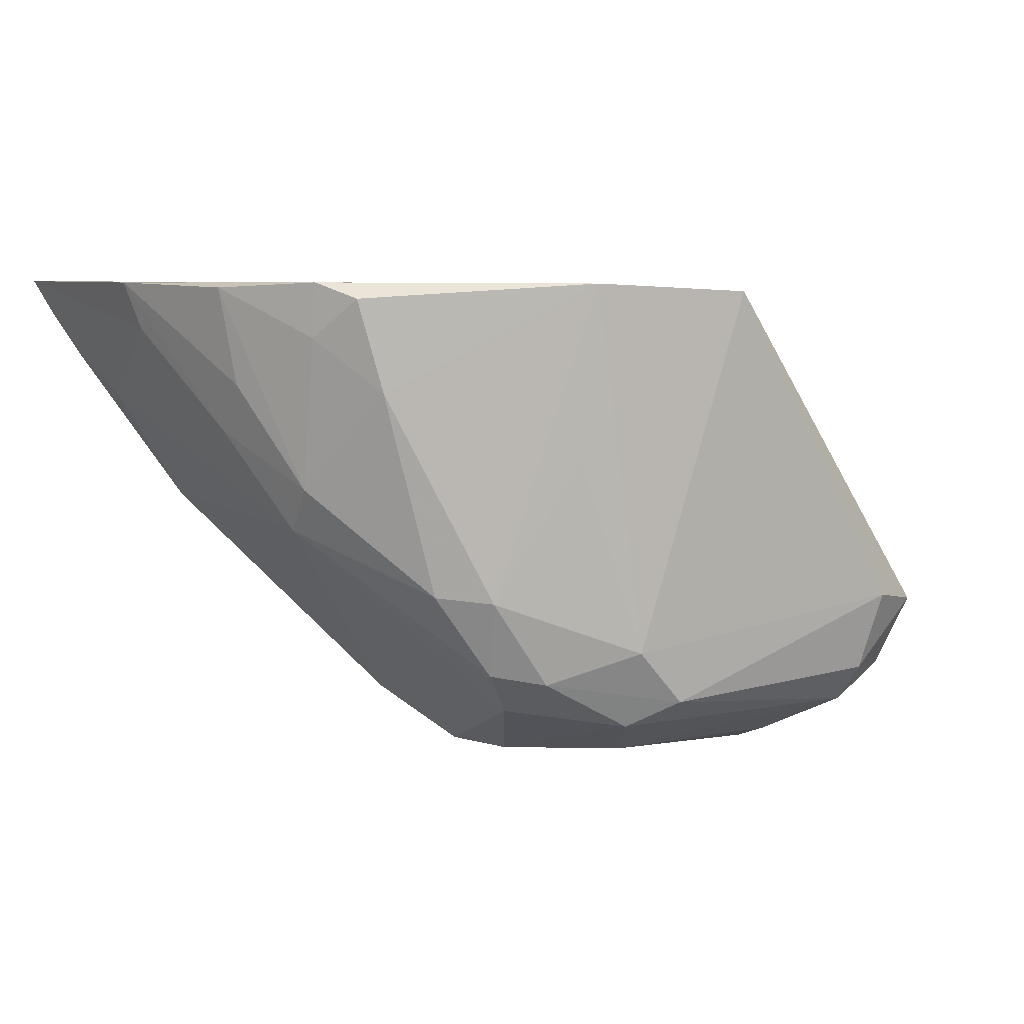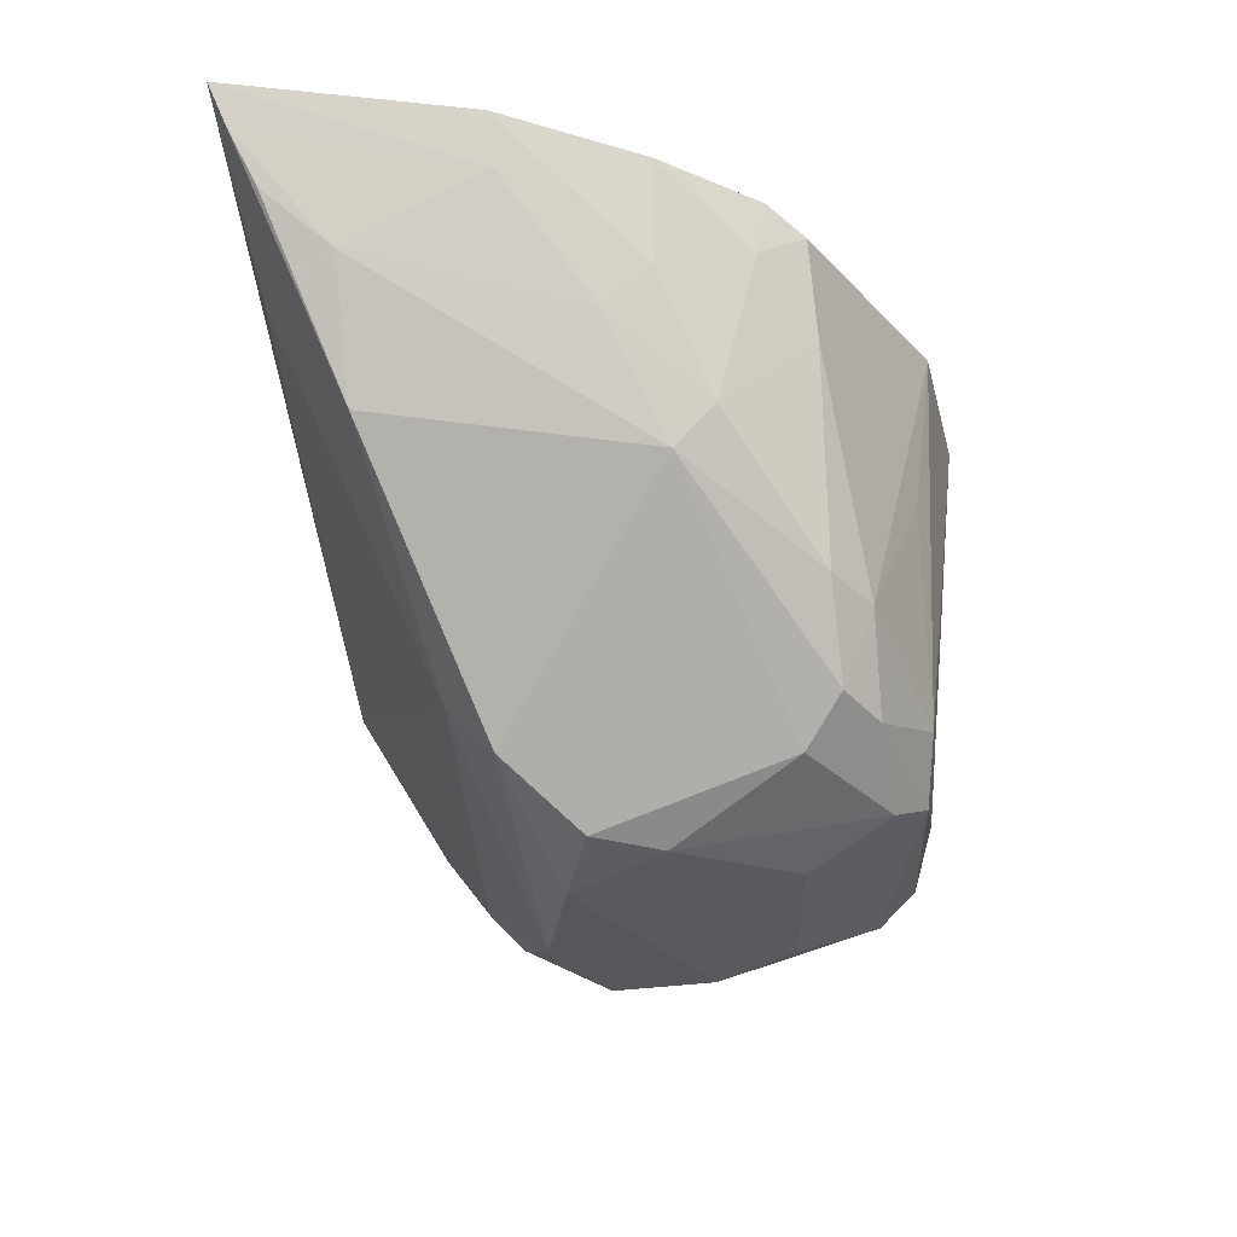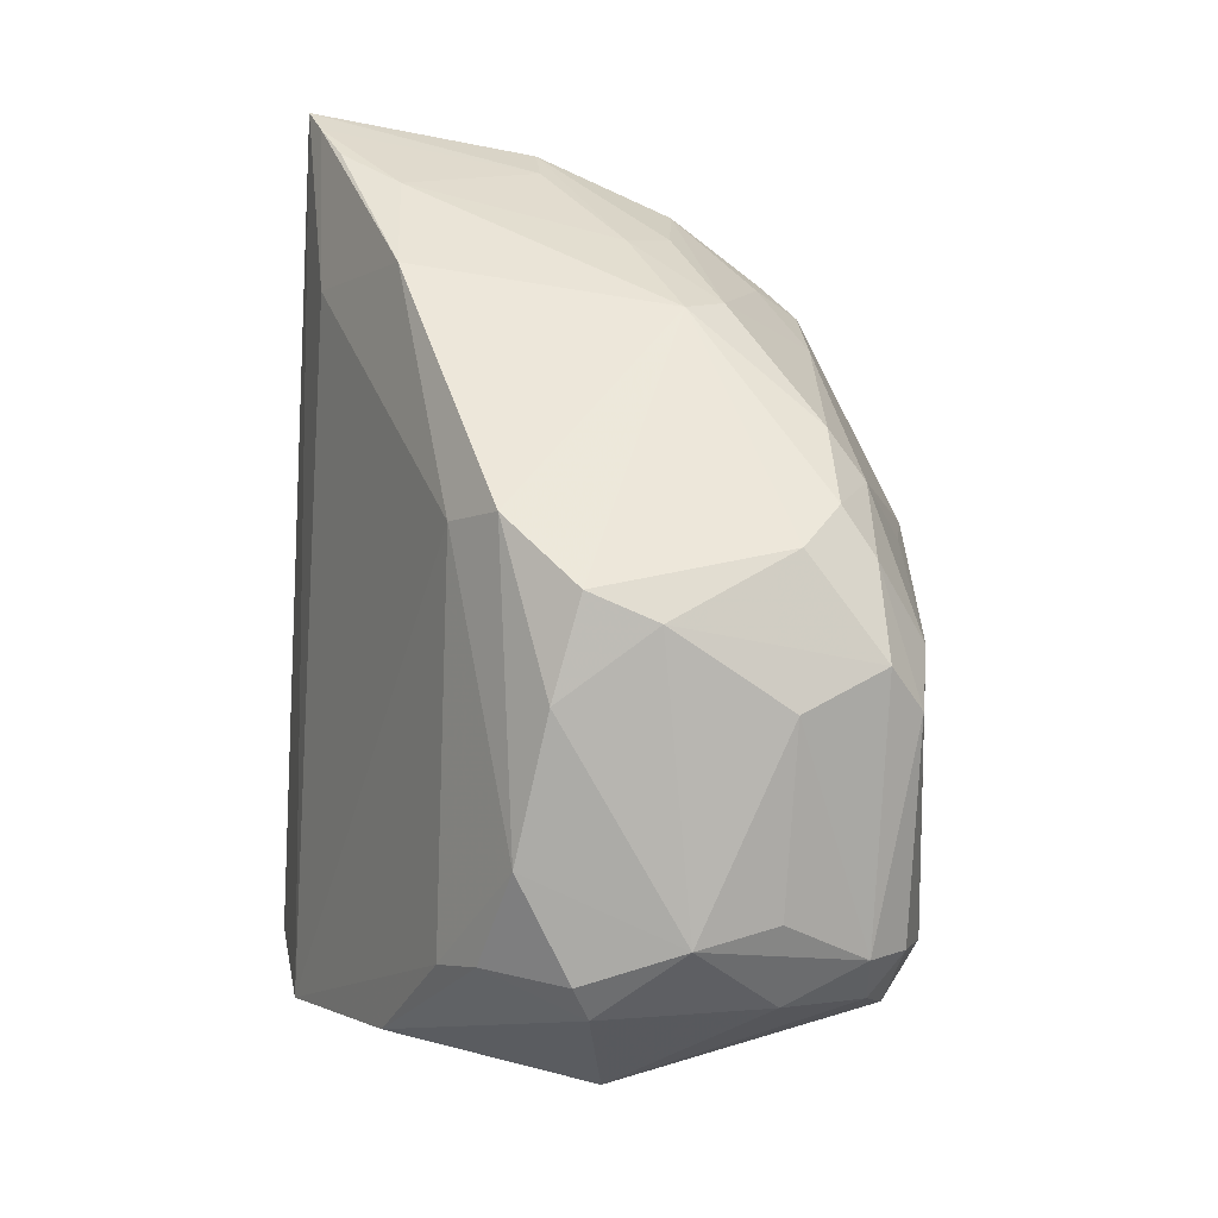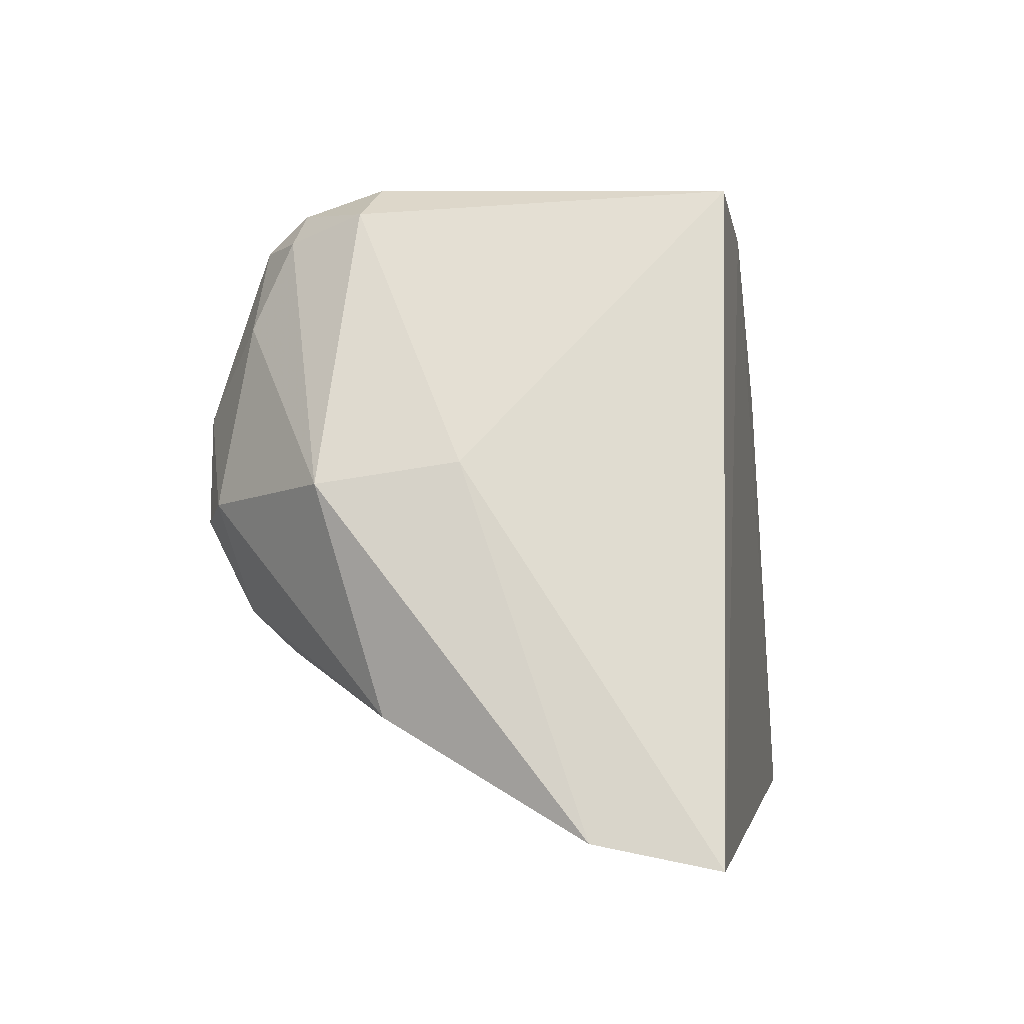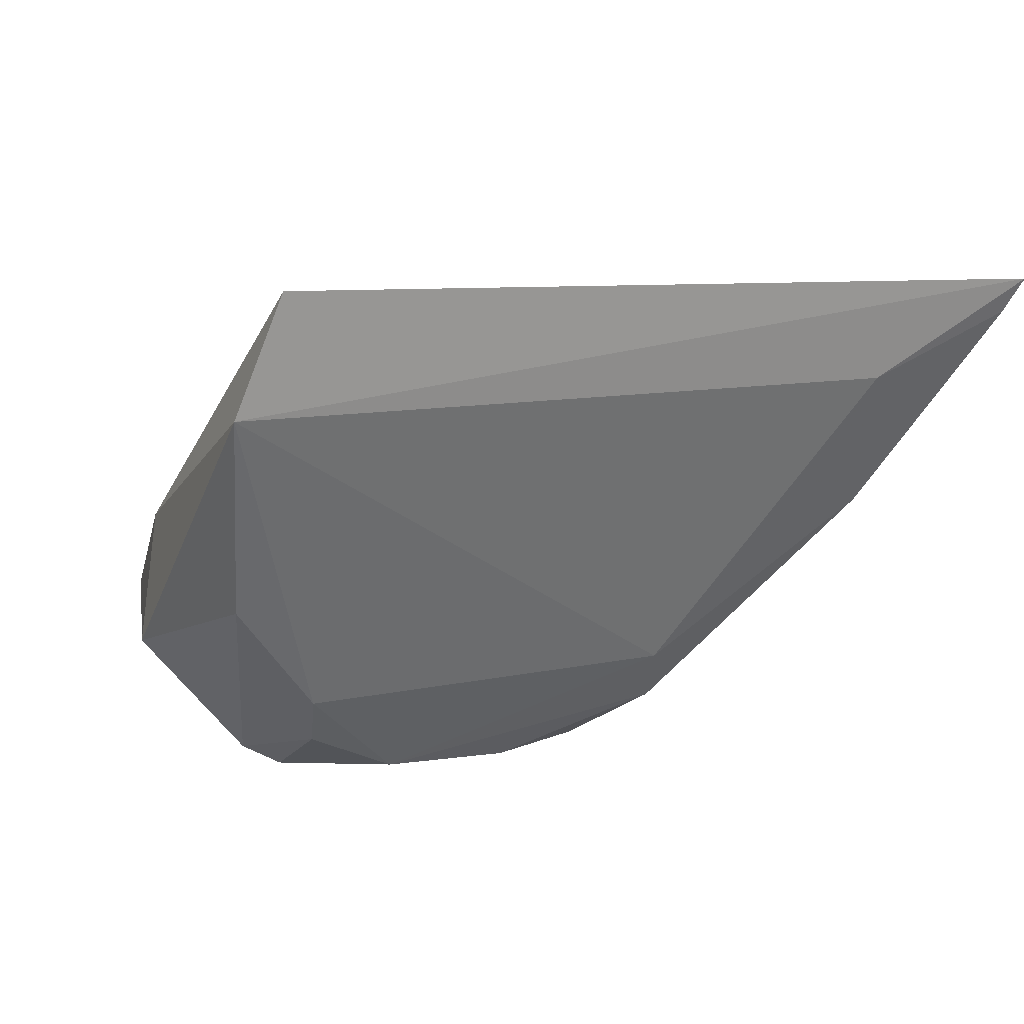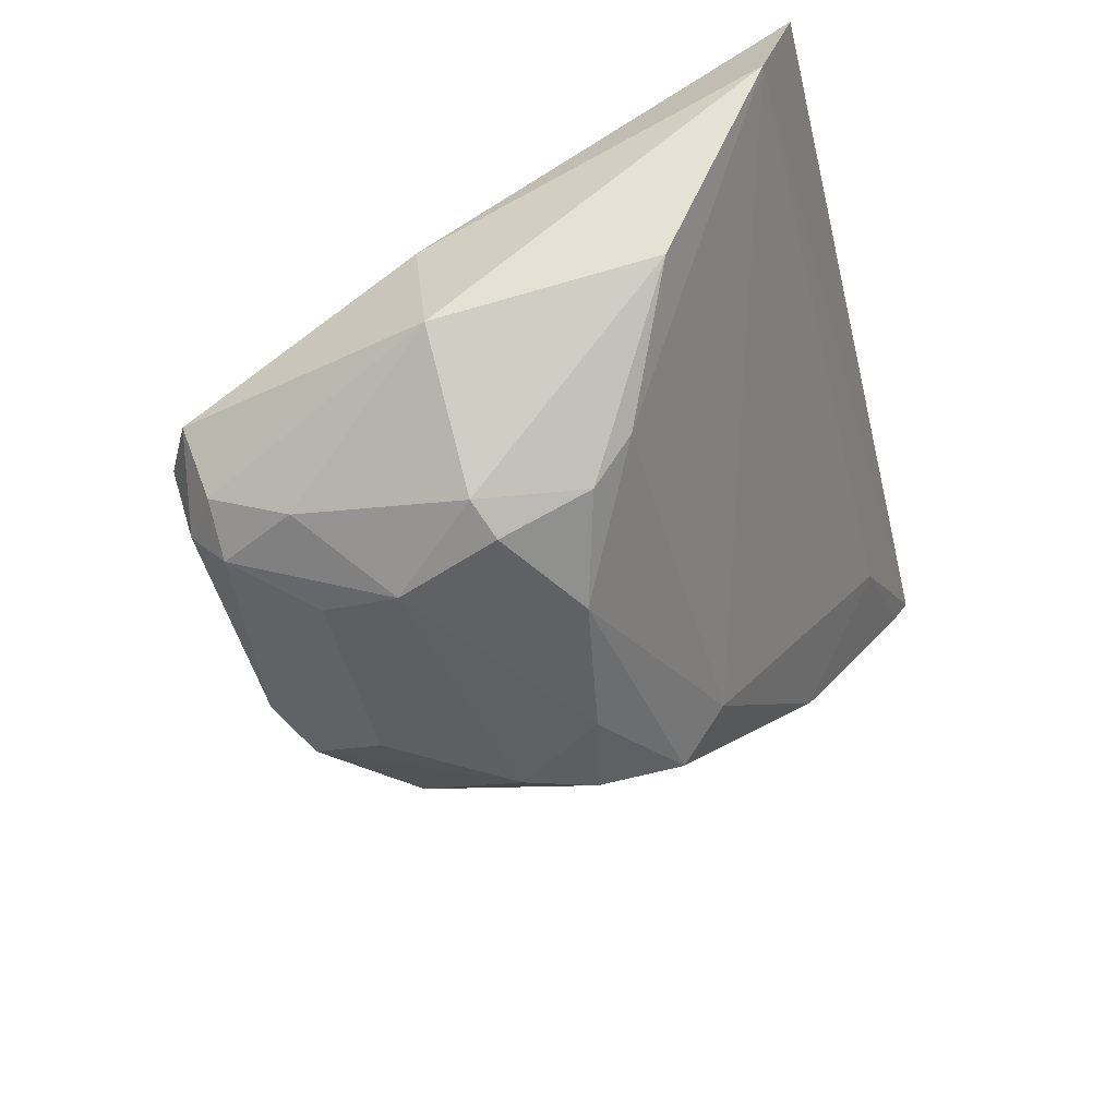
<metadata>
{"format":"obj","ext":"obj","renderer":"f3d","projection":"perspective","resolution":1024,"background":"white","views":[{"elev":3.4,"azim":-28.4,"up":"+Y"},{"elev":-31.0,"azim":-88.0,"up":"+Y"},{"elev":-80.0,"azim":-93.1,"up":"+Y"},{"elev":-1.3,"azim":99.3,"up":"+Z"},{"elev":7.2,"azim":151.1,"up":"+Y"},{"elev":-43.4,"azim":103.5,"up":"+Y"}]}
</metadata>
<code>
v 0.001107 -0.107 0.07378
v 0.02963 -0.1356 0.04789
v 0.02797 -0.1052 0.01954
v -0.04305 -0.1049 0.01935
v -0.01405 -0.1427 0.06004
v 0.009638 -0.1473 0.04056
v -0.01133 -0.1066 0.07118
v 0.02234 -0.1339 0.06915
v 0.02779 -0.1308 0.03046
v -0.01553 -0.1432 0.03817
v -0.006409 -0.1372 0.07005
v -0.03601 -0.1066 0.0501
v 0.02757 -0.125 0.04958
v 0.01471 -0.148 0.05365
v 0.03108 -0.1148 0.02178
v 0.02105 -0.1456 0.04658
v -0.02978 -0.1272 0.0511
v -0.01395 -0.1388 0.03437
v 0.01741 -0.1331 0.0718
v -0.03057 -0.1063 0.05807
v -0.01095 -0.1475 0.04449
v -0.005963 -0.1437 0.06683
v 0.01811 -0.1436 0.03816
v 0.01815 -0.1472 0.04525
v 0.02018 -0.1431 0.06055
v -0.0319 -0.125 0.02892
v -0.04049 -0.1057 0.03857
v -0.02166 -0.1325 0.06209
v 0.01929 -0.1398 0.03502
v -0.0287 -0.1134 0.02181
v -0.002606 -0.1482 0.04262
v -0.002692 -0.1469 0.06021
v -0.002294 -0.1415 0.06967
v 0.02016 -0.1398 0.06727
v -0.0378 -0.1155 0.02815
v -0.03438 -0.1148 0.04998
v -0.01687 -0.1392 0.06282
v -0.0178 -0.1329 0.06527
v -0.04173 -0.1078 0.0207
v -0.008844 -0.1478 0.05022
v -0.01305 -0.1399 0.06572
v 0.01629 -0.1397 0.06998
v 0.01627 -0.1428 0.06699
v -0.03912 -0.1098 0.03908
v -0.03005 -0.1236 0.05427
v -0.01183 -0.1209 0.06943
v -0.02821 -0.1077 0.06113
v -0.03982 -0.1116 0.02283
v 0.0129 -0.1462 0.06014
v -0.0343 -0.1186 0.04644
v -0.02612 -0.1155 0.06177
v -0.03056 -0.1109 0.05743
f 7 1 3
f 7 3 4
f 11 1 7
f 13 8 2
f 13 3 1
f 13 1 8
f 15 2 9
f 15 13 2
f 15 3 13
f 15 4 3
f 16 9 2
f 18 6 10
f 19 8 1
f 19 1 11
f 20 7 4
f 21 17 10
f 21 5 17
f 23 9 16
f 24 16 14
f 24 14 6
f 24 23 16
f 24 6 23
f 25 16 2
f 25 14 16
f 26 10 17
f 26 18 10
f 27 20 4
f 27 12 20
f 29 18 15
f 29 15 9
f 29 9 23
f 29 23 6
f 29 6 18
f 30 4 15
f 30 15 18
f 30 18 26
f 31 21 10
f 31 10 6
f 31 6 14
f 33 19 11
f 34 25 2
f 34 2 8
f 35 26 17
f 36 12 27
f 37 28 17
f 37 17 5
f 37 5 22
f 38 28 37
f 39 30 26
f 39 4 30
f 40 31 14
f 40 14 32
f 40 21 31
f 40 5 21
f 40 32 22
f 40 22 5
f 41 33 11
f 41 22 33
f 41 37 22
f 41 38 37
f 41 11 38
f 42 34 8
f 42 8 19
f 42 19 33
f 43 14 25
f 43 25 34
f 43 34 42
f 43 22 32
f 43 42 33
f 43 33 22
f 44 27 4
f 44 39 35
f 44 4 39
f 45 17 28
f 45 12 36
f 46 38 11
f 46 11 7
f 46 7 38
f 47 7 20
f 48 39 26
f 48 26 35
f 48 35 39
f 49 43 32
f 49 32 14
f 49 14 43
f 50 44 35
f 50 35 17
f 50 36 27
f 50 27 44
f 50 45 36
f 50 17 45
f 51 38 7
f 51 7 47
f 51 28 38
f 51 45 28
f 52 47 20
f 52 20 12
f 52 12 45
f 52 51 47
f 52 45 51

</code>
